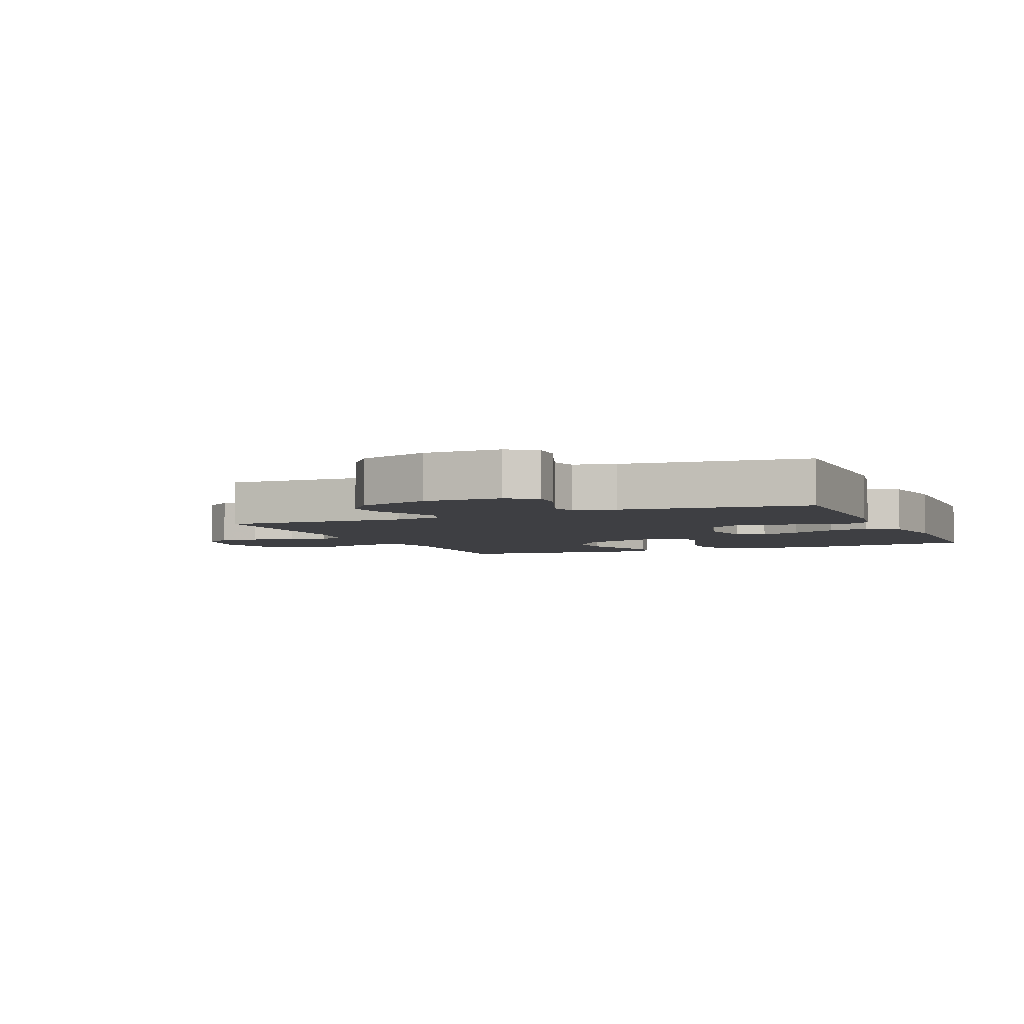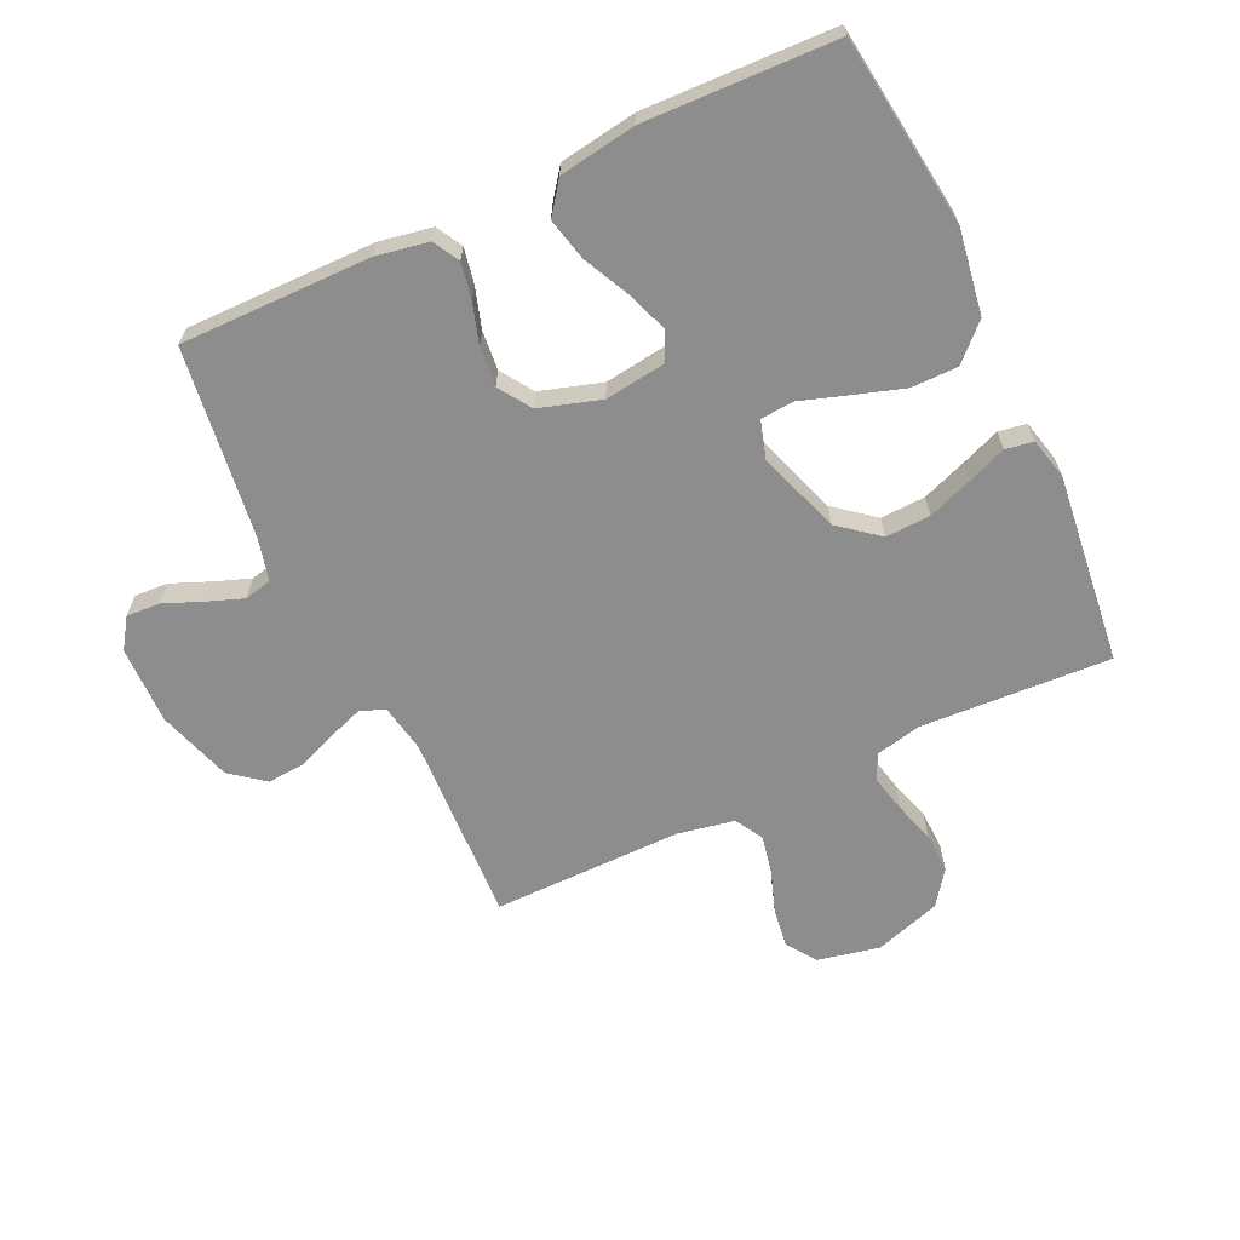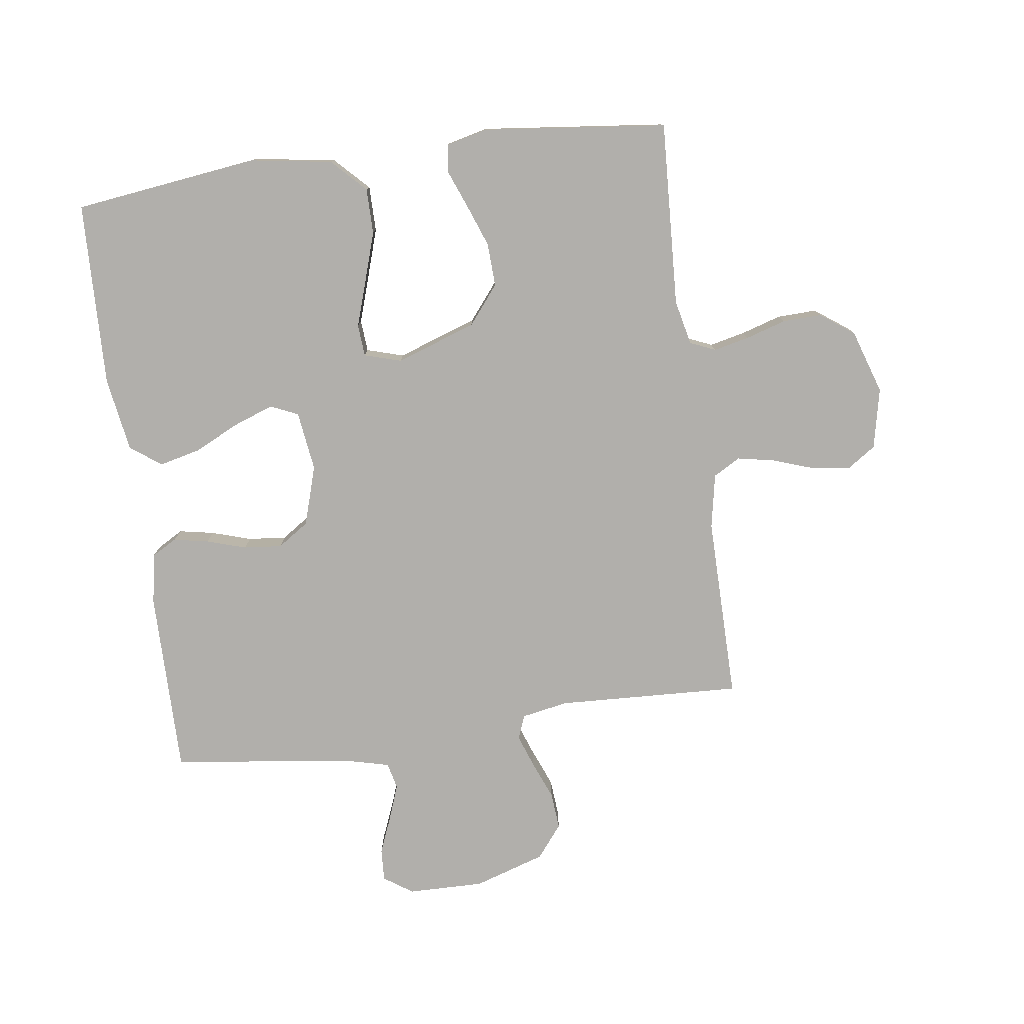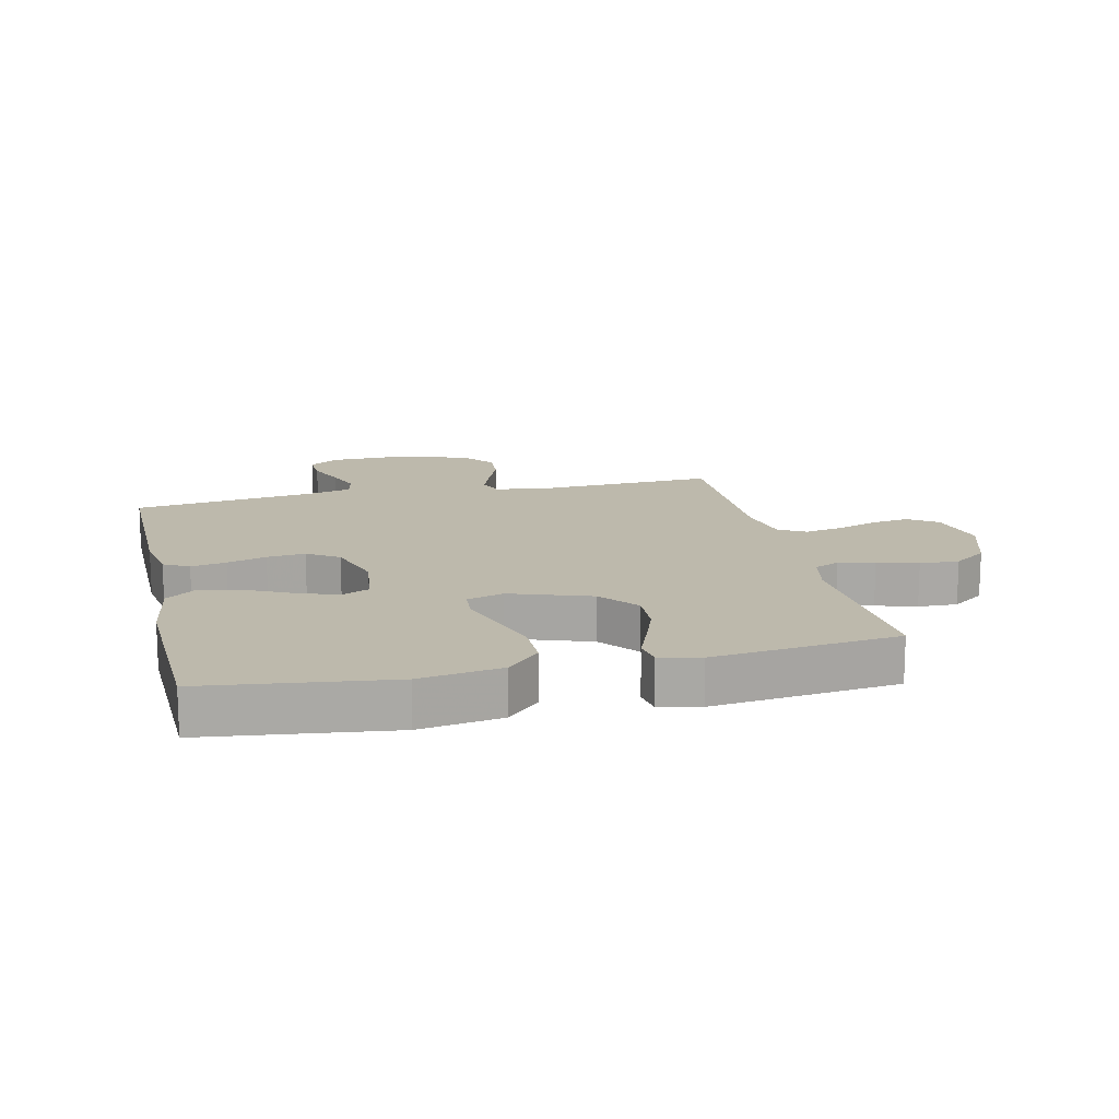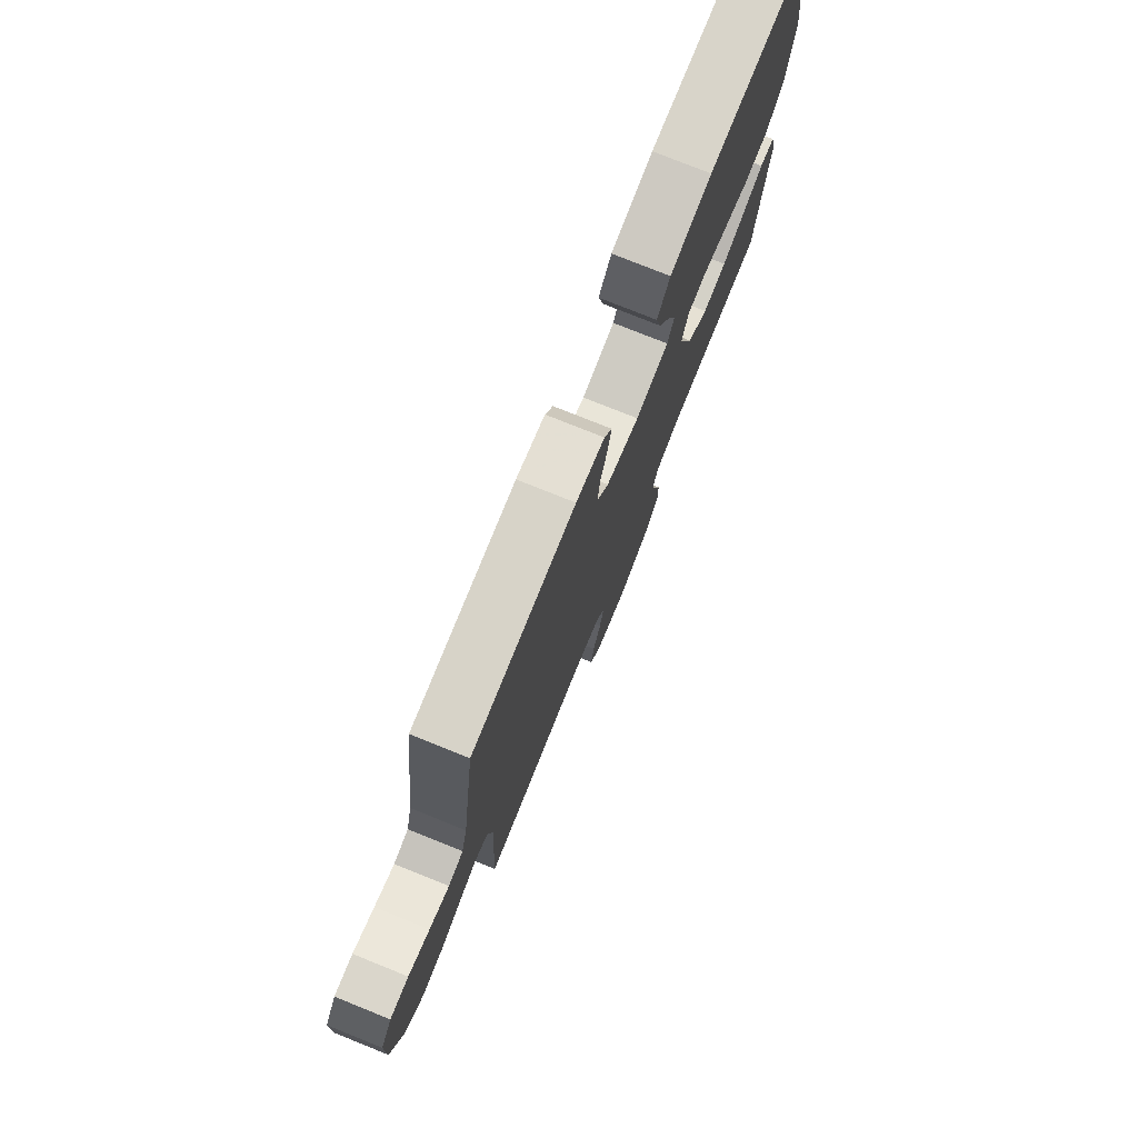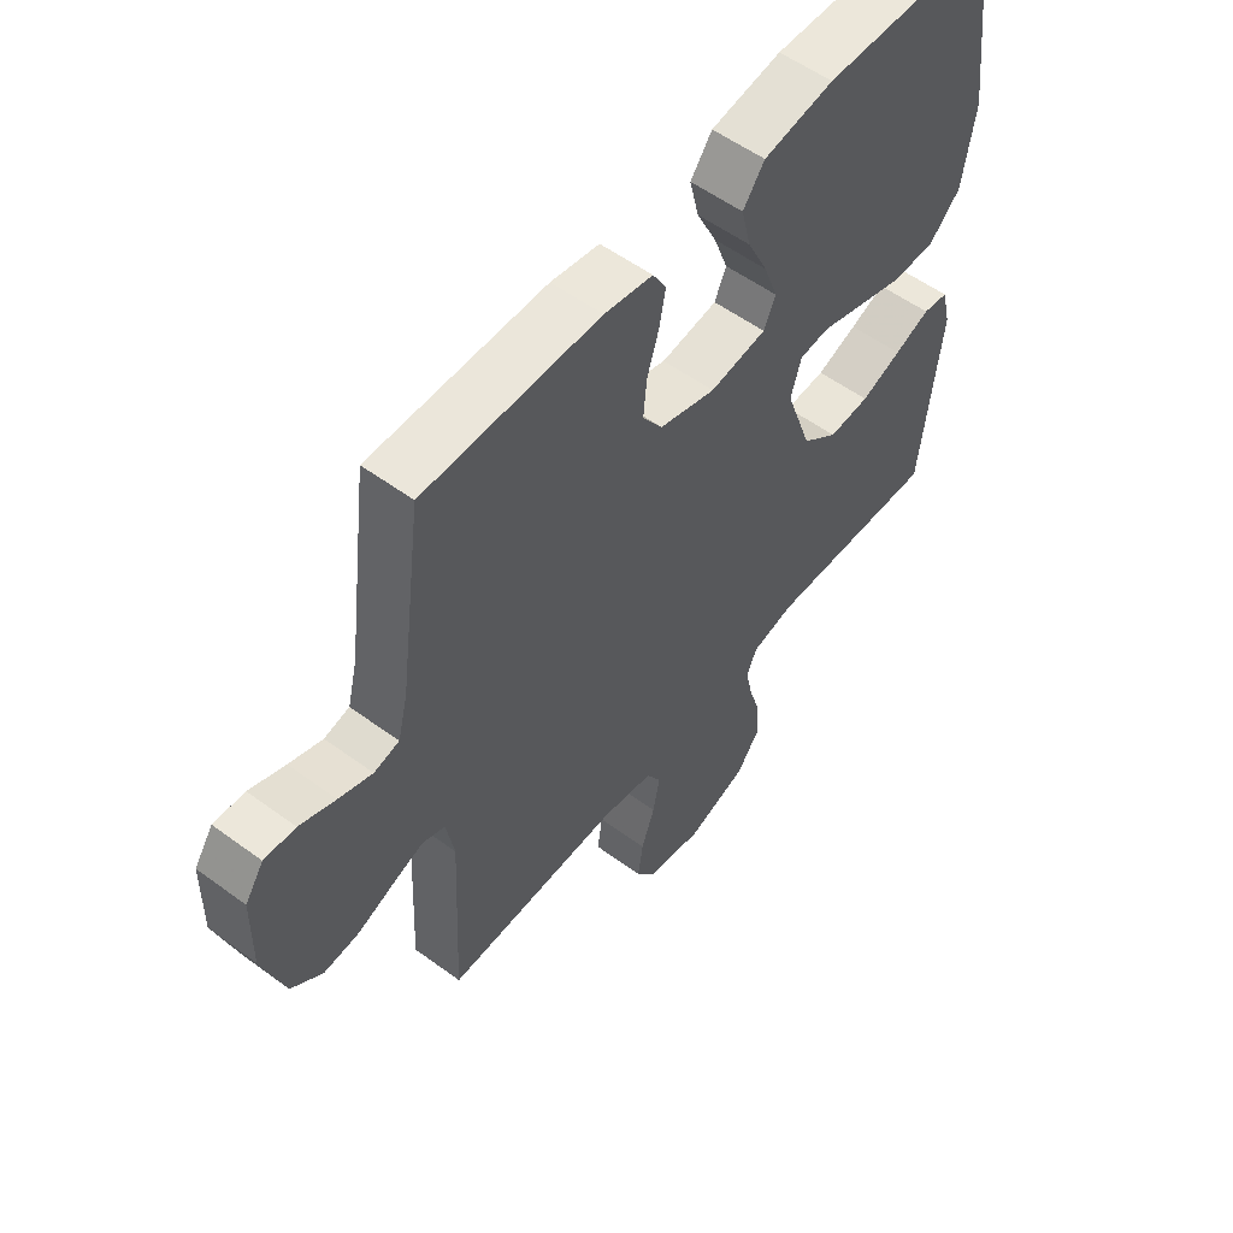
<metadata>
{"format":"obj","ext":"obj","renderer":"f3d","projection":"perspective","resolution":1024,"background":"white","views":[{"elev":-4.3,"azim":-66.4,"up":"+Y"},{"elev":-64.7,"azim":25.1,"up":"+Y"},{"elev":-78.2,"azim":97.9,"up":"+Y"},{"elev":15.0,"azim":77.0,"up":"+Y"},{"elev":77.2,"azim":-68.1,"up":"+Z"},{"elev":55.5,"azim":-52.3,"up":"+Z"}]}
</metadata>
<code>
v -0.5 0.07 -0.5
v -0.486 0.07 -0.2
v -0.5 0.07 -0.124
v -0.539 0.07 -0.109
v -0.592 0.07 -0.128
v -0.654 0.07 -0.153
v -0.715 0.07 -0.158
v -0.768 0.07 -0.116
v -0.805 0.07 0
v -0.803 0.07 0.124
v -0.771 0.07 0.171
v -0.718 0.07 0.168
v -0.657 0.07 0.143
v -0.6 0.07 0.122
v -0.557 0.07 0.132
v -0.54 0.07 0.2
v -0.5 0.07 0.5
v -0.2 0.07 0.498
v -0.117 0.07 0.483
v -0.094 0.07 0.442
v -0.105 0.07 0.385
v -0.125 0.07 0.321
v -0.131 0.07 0.259
v -0.097 0.07 0.208
v 0 0.07 0.178
v 0.097 0.07 0.191
v 0.117 0.07 0.236
v 0.093 0.07 0.302
v 0.058 0.07 0.374
v 0.042 0.07 0.441
v 0.079 0.07 0.491
v 0.2 0.07 0.51
v 0.5 0.07 0.5
v 0.538 0.07 0.2
v 0.517 0.07 0.067
v 0.463 0.07 0.014
v 0.389 0.07 0.014
v 0.308 0.07 0.04
v 0.235 0.07 0.064
v 0.183 0.07 0.06
v 0.165 0.07 0
v 0.21 0.07 -0.13
v 0.272 0.07 -0.18
v 0.343 0.07 -0.177
v 0.413 0.07 -0.151
v 0.474 0.07 -0.127
v 0.518 0.07 -0.134
v 0.534 0.07 -0.2
v 0.5 0.07 -0.5
v 0.2 0.07 -0.484
v 0.127 0.07 -0.5
v 0.109 0.07 -0.541
v 0.122 0.07 -0.599
v 0.142 0.07 -0.664
v 0.144 0.07 -0.728
v 0.105 0.07 -0.782
v 0 0.07 -0.816
v -0.098 0.07 -0.795
v -0.13 0.07 -0.748
v -0.121 0.07 -0.686
v -0.098 0.07 -0.62
v -0.086 0.07 -0.559
v -0.111 0.07 -0.515
v -0.2 0.07 -0.498
v -0.5 0 -0.5
v -0.486 0 -0.2
v -0.5 0 -0.124
v -0.539 0 -0.109
v -0.592 0 -0.128
v -0.654 0 -0.153
v -0.715 0 -0.158
v -0.768 0 -0.116
v -0.805 0 0
v -0.803 0 0.124
v -0.771 0 0.171
v -0.718 0 0.168
v -0.657 0 0.143
v -0.6 0 0.122
v -0.557 0 0.132
v -0.54 0 0.2
v -0.5 0 0.5
v -0.2 0 0.498
v -0.117 0 0.483
v -0.094 0 0.442
v -0.105 0 0.385
v -0.125 0 0.321
v -0.131 0 0.259
v -0.097 0 0.208
v 0 0 0.178
v 0.097 0 0.191
v 0.117 0 0.236
v 0.093 0 0.302
v 0.058 0 0.374
v 0.042 0 0.441
v 0.079 0 0.491
v 0.2 0 0.51
v 0.5 0 0.5
v 0.538 0 0.2
v 0.517 0 0.067
v 0.463 0 0.014
v 0.389 0 0.014
v 0.308 0 0.04
v 0.235 0 0.064
v 0.183 0 0.06
v 0.165 0 0
v 0.21 0 -0.13
v 0.272 0 -0.18
v 0.343 0 -0.177
v 0.413 0 -0.151
v 0.474 0 -0.127
v 0.518 0 -0.134
v 0.534 0 -0.2
v 0.5 0 -0.5
v 0.2 0 -0.484
v 0.127 0 -0.5
v 0.109 0 -0.541
v 0.122 0 -0.599
v 0.142 0 -0.664
v 0.144 0 -0.728
v 0.105 0 -0.782
v 0 0 -0.816
v -0.098 0 -0.795
v -0.13 0 -0.748
v -0.121 0 -0.686
v -0.098 0 -0.62
v -0.086 0 -0.559
v -0.111 0 -0.515
v -0.2 0 -0.498
f 59 60 61
f 58 59 61
f 57 58 61
f 56 57 61
f 55 56 61
f 54 55 61
f 53 54 61
f 52 53 61 62
f 51 52 62 63
f 48 49 50
f 47 48 50
f 46 47 50
f 45 46 50
f 51 63 64
f 50 51 64
f 45 50 64
f 44 45 64
f 37 38 39
f 36 37 39
f 35 36 39
f 34 35 39
f 33 34 39
f 32 33 39
f 31 32 39
f 30 31 39
f 29 30 39
f 28 29 39
f 27 28 39 40
f 26 27 40 41
f 20 21 22
f 19 20 22
f 18 19 22
f 17 18 22
f 16 17 22
f 15 16 22 23
f 11 12 13
f 10 11 13
f 9 10 13
f 8 9 13
f 7 8 13
f 6 7 13
f 5 6 13
f 4 5 13 14
f 3 4 14 15
f 64 1 2
f 64 2 3
f 43 44 64
f 64 3 15
f 43 64 15
f 42 43 15
f 25 26 41 42
f 24 25 42 15
f 15 23 24
f 125 124 123
f 125 123 122
f 125 122 121
f 125 121 120
f 125 120 119
f 125 119 118
f 125 118 117
f 126 125 117 116
f 127 126 116 115
f 114 113 112
f 114 112 111
f 114 111 110
f 114 110 109
f 128 127 115
f 128 115 114
f 128 114 109
f 128 109 108
f 103 102 101
f 103 101 100
f 103 100 99
f 103 99 98
f 103 98 97
f 103 97 96
f 103 96 95
f 103 95 94
f 103 94 93
f 103 93 92
f 104 103 92 91
f 105 104 91 90
f 86 85 84
f 86 84 83
f 86 83 82
f 86 82 81
f 86 81 80
f 87 86 80 79
f 77 76 75
f 77 75 74
f 77 74 73
f 77 73 72
f 77 72 71
f 77 71 70
f 77 70 69
f 78 77 69 68
f 79 78 68 67
f 66 65 128
f 67 66 128
f 128 108 107
f 79 67 128
f 79 128 107
f 79 107 106
f 106 105 90 89
f 79 106 89 88
f 88 87 79
f 1 65 66 2
f 2 66 67 3
f 3 67 68 4
f 4 68 69 5
f 5 69 70 6
f 6 70 71 7
f 7 71 72 8
f 8 72 73 9
f 9 73 74 10
f 10 74 75 11
f 11 75 76 12
f 12 76 77 13
f 13 77 78 14
f 14 78 79 15
f 15 79 80 16
f 16 80 81 17
f 17 81 82 18
f 18 82 83 19
f 19 83 84 20
f 20 84 85 21
f 21 85 86 22
f 22 86 87 23
f 23 87 88 24
f 24 88 89 25
f 25 89 90 26
f 26 90 91 27
f 27 91 92 28
f 28 92 93 29
f 29 93 94 30
f 30 94 95 31
f 31 95 96 32
f 32 96 97 33
f 33 97 98 34
f 34 98 99 35
f 35 99 100 36
f 36 100 101 37
f 37 101 102 38
f 38 102 103 39
f 39 103 104 40
f 40 104 105 41
f 41 105 106 42
f 42 106 107 43
f 43 107 108 44
f 44 108 109 45
f 45 109 110 46
f 46 110 111 47
f 47 111 112 48
f 48 112 113 49
f 49 113 114 50
f 50 114 115 51
f 51 115 116 52
f 52 116 117 53
f 53 117 118 54
f 54 118 119 55
f 55 119 120 56
f 56 120 121 57
f 57 121 122 58
f 58 122 123 59
f 59 123 124 60
f 60 124 125 61
f 61 125 126 62
f 62 126 127 63
f 63 127 128 64
f 64 128 65 1

</code>
